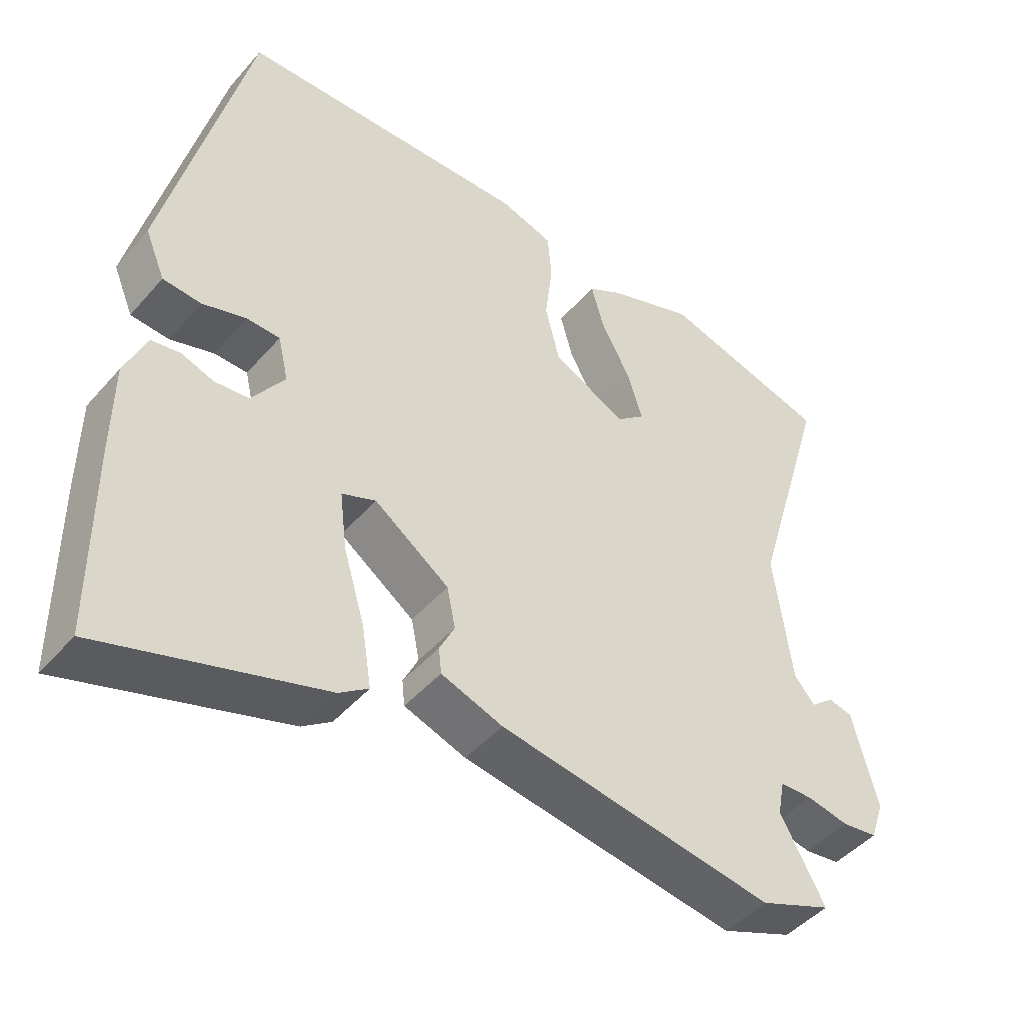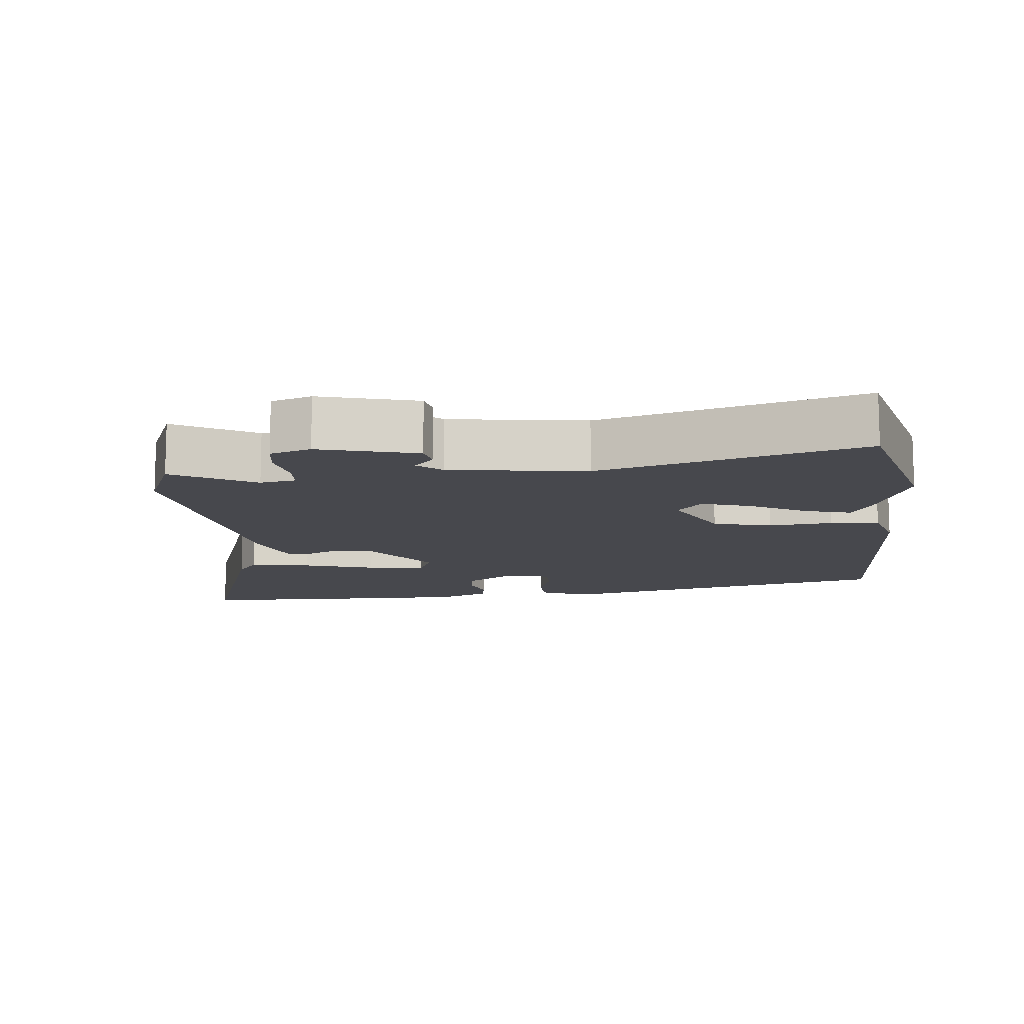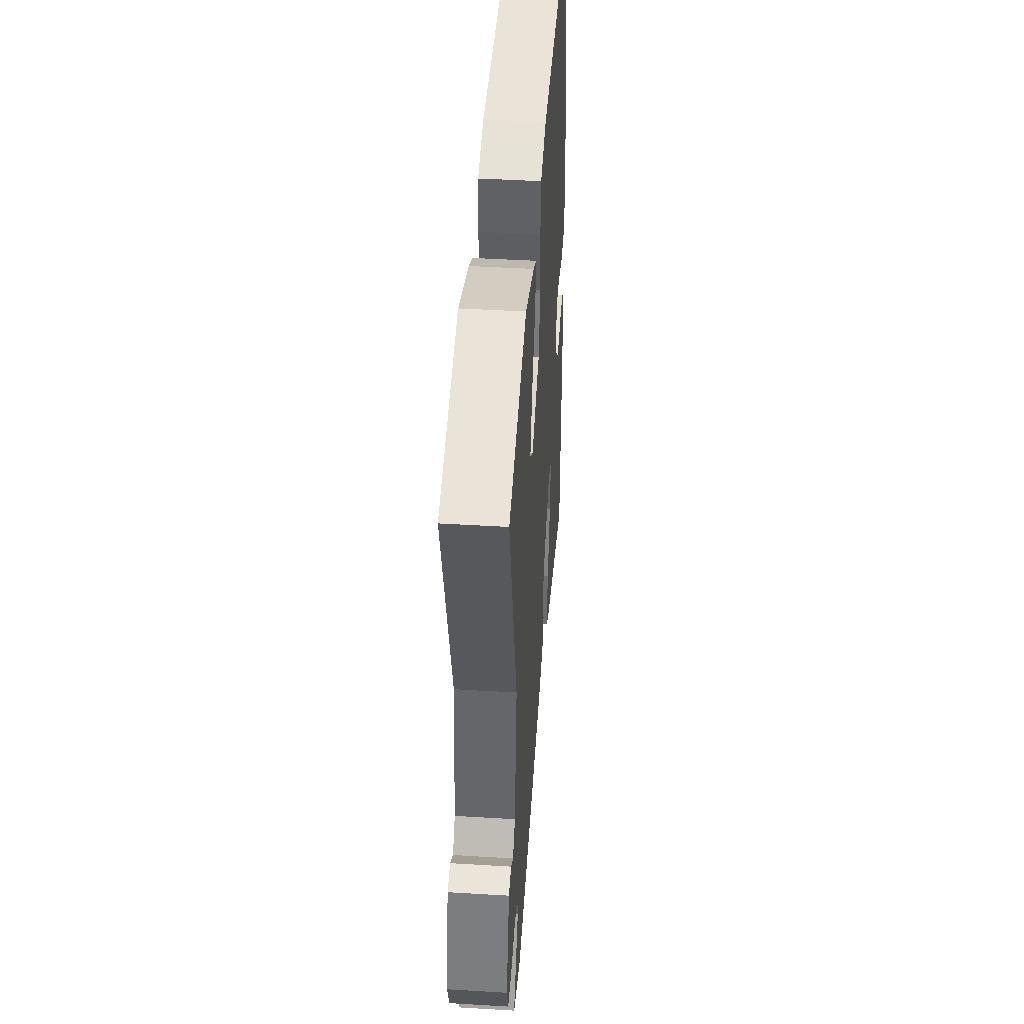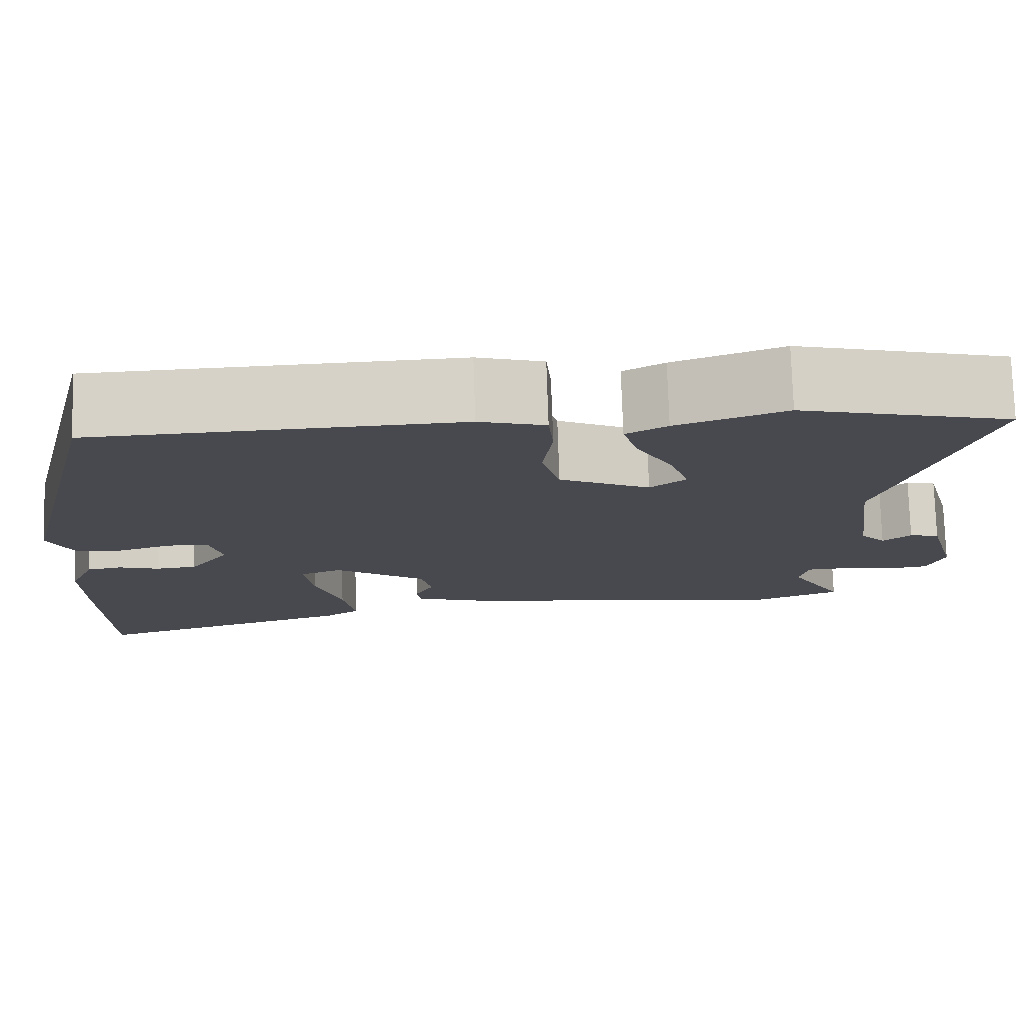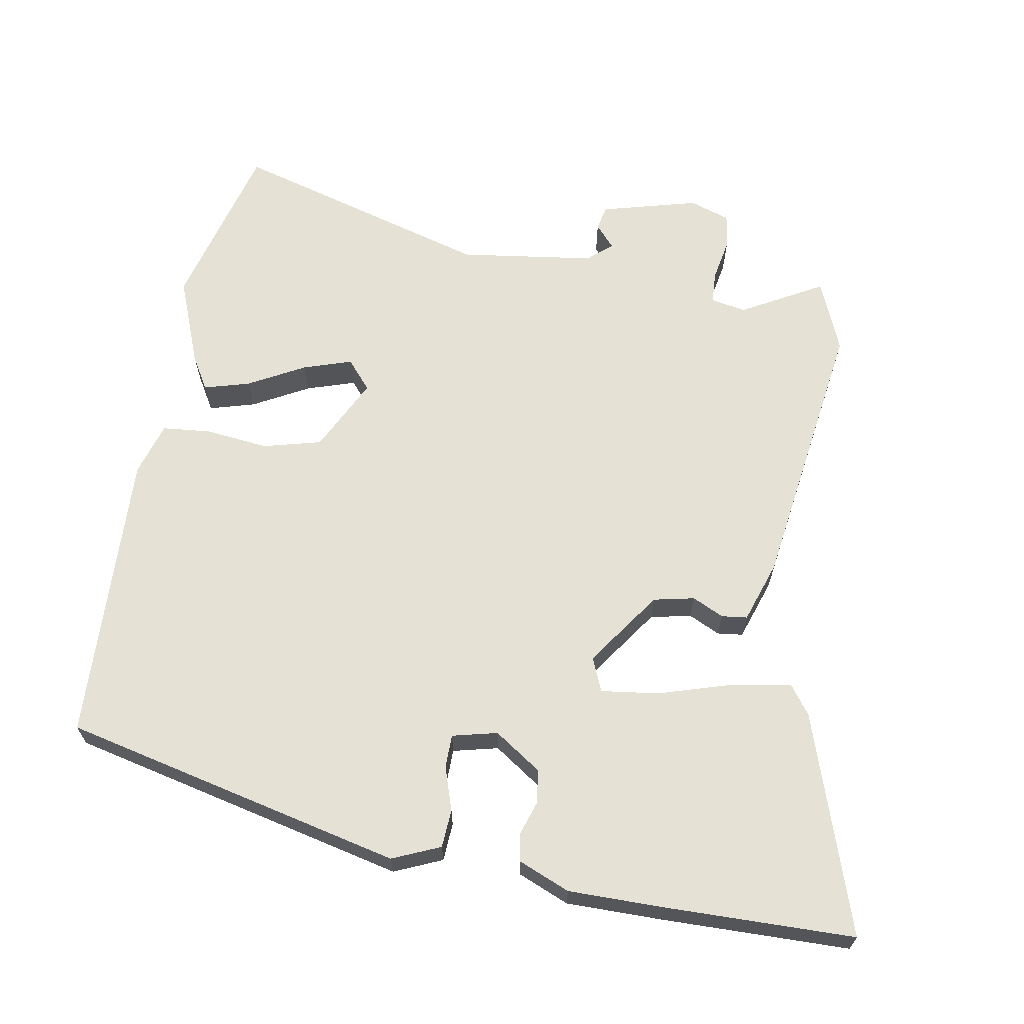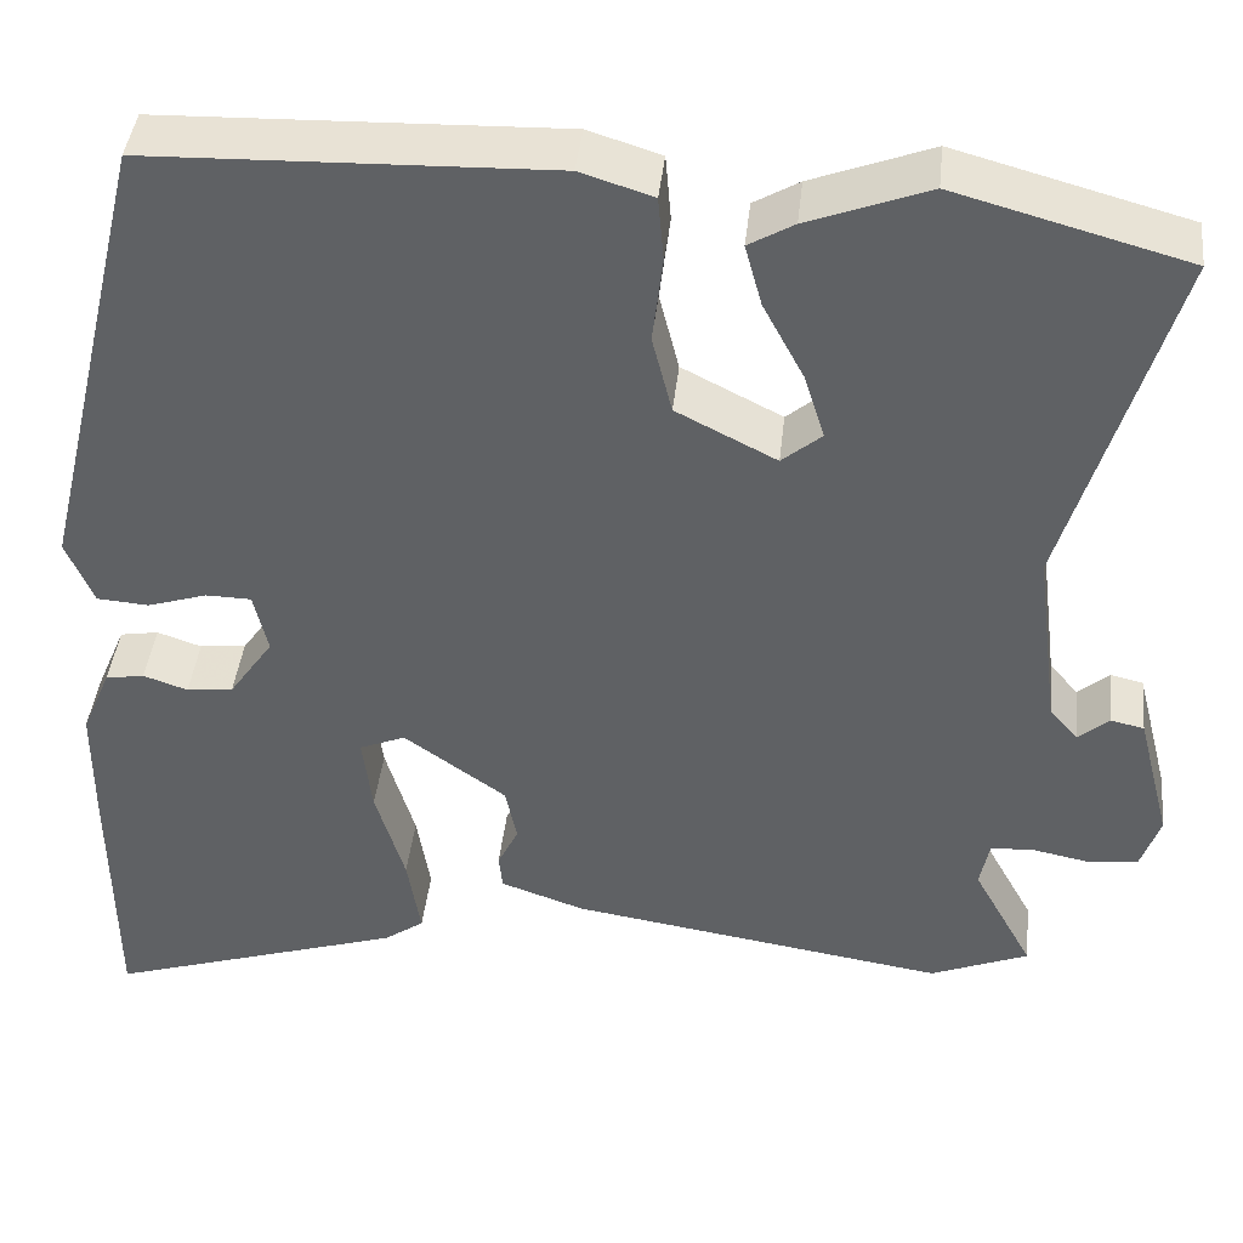
<metadata>
{"format":"obj","ext":"obj","renderer":"f3d","projection":"perspective","resolution":1024,"background":"white","views":[{"elev":-46.2,"azim":141.6,"up":"+Z"},{"elev":-11.7,"azim":-84.8,"up":"+Y"},{"elev":45.0,"azim":-86.0,"up":"+Z"},{"elev":77.1,"azim":178.1,"up":"+Z"},{"elev":65.1,"azim":99.4,"up":"+Y"},{"elev":41.9,"azim":-173.8,"up":"+Z"}]}
</metadata>
<code>
v -0.443 0.07 -0.523
v -0.547 0.07 -0.481
v -0.483 0.07 -0.364
v -0.493 0.07 -0.313
v -0.54 0.07 -0.311
v -0.601 0.07 -0.323
v -0.652 0.07 -0.316
v -0.672 0.07 -0.258
v -0.636 0.07 -0.118
v -0.601 0.07 -0.11
v -0.568 0.07 -0.138
v -0.538 0.07 -0.103
v -0.513 0.07 0.092
v -0.624 0.07 0.466
v -0.379 0.07 0.533
v -0.252 0.07 0.485
v -0.204 0.07 0.457
v -0.222 0.07 0.391
v -0.265 0.07 0.31
v -0.287 0.07 0.24
v -0.245 0.07 0.205
v -0.139 0.07 0.259
v -0.118 0.07 0.343
v -0.129 0.07 0.434
v -0.123 0.07 0.504
v -0.046 0.07 0.528
v 0.377 0.07 0.515
v 0.495 0.07 0.026
v 0.466 0.07 -0.043
v 0.411 0.07 -0.047
v 0.348 0.07 -0.027
v 0.3 0.07 -0.028
v 0.285 0.07 -0.093
v 0.332 0.07 -0.161
v 0.381 0.07 -0.166
v 0.428 0.07 -0.15
v 0.469 0.07 -0.157
v 0.5 0.07 -0.23
v 0.501 0.07 -0.366
v 0.499 0.07 -0.639
v 0.183 0.07 -0.538
v 0.141 0.07 -0.508
v 0.155 0.07 -0.421
v 0.186 0.07 -0.316
v 0.196 0.07 -0.233
v 0.147 0.07 -0.213
v 0.039 0.07 -0.29
v 0.027 0.07 -0.349
v 0.049 0.07 -0.394
v 0.045 0.07 -0.431
v -0.044 0.07 -0.462
v -0.443 0 -0.523
v -0.547 0 -0.481
v -0.483 0 -0.364
v -0.493 0 -0.313
v -0.54 0 -0.311
v -0.601 0 -0.323
v -0.652 0 -0.316
v -0.672 0 -0.258
v -0.636 0 -0.118
v -0.601 0 -0.11
v -0.568 0 -0.138
v -0.538 0 -0.103
v -0.513 0 0.092
v -0.624 0 0.466
v -0.379 0 0.533
v -0.252 0 0.485
v -0.204 0 0.457
v -0.222 0 0.391
v -0.265 0 0.31
v -0.287 0 0.24
v -0.245 0 0.205
v -0.139 0 0.259
v -0.118 0 0.343
v -0.129 0 0.434
v -0.123 0 0.504
v -0.046 0 0.528
v 0.377 0 0.515
v 0.495 0 0.026
v 0.466 0 -0.043
v 0.411 0 -0.047
v 0.348 0 -0.027
v 0.3 0 -0.028
v 0.285 0 -0.093
v 0.332 0 -0.161
v 0.381 0 -0.166
v 0.428 0 -0.15
v 0.469 0 -0.157
v 0.5 0 -0.23
v 0.501 0 -0.366
v 0.499 0 -0.639
v 0.183 0 -0.538
v 0.141 0 -0.508
v 0.155 0 -0.421
v 0.186 0 -0.316
v 0.196 0 -0.233
v 0.147 0 -0.213
v 0.039 0 -0.29
v 0.027 0 -0.349
v 0.049 0 -0.394
v 0.045 0 -0.431
v -0.044 0 -0.462
f 48 49 50 51
f 47 48 51 1
f 46 47 1 2
f 41 42 43 44
f 41 44 45
f 40 41 45
f 39 40 45
f 38 39 45
f 35 36 37 38
f 34 35 38 45
f 33 34 45 46
f 28 29 30 31
f 28 31 32
f 27 28 32
f 23 24 25 26
f 22 23 26 27
f 21 22 27 32
f 16 17 18 19
f 16 19 20
f 13 14 15 16
f 12 13 16 20
f 8 9 10 11
f 6 7 8 11
f 5 6 11 12
f 4 5 12 20
f 33 46 2 3
f 21 32 33 3
f 3 4 20 21
f 102 101 100 99
f 52 102 99 98
f 53 52 98 97
f 95 94 93 92
f 96 95 92
f 96 92 91
f 96 91 90
f 96 90 89
f 89 88 87 86
f 96 89 86 85
f 97 96 85 84
f 82 81 80 79
f 83 82 79
f 83 79 78
f 77 76 75 74
f 78 77 74 73
f 83 78 73 72
f 70 69 68 67
f 71 70 67
f 67 66 65 64
f 71 67 64 63
f 62 61 60 59
f 62 59 58 57
f 63 62 57 56
f 71 63 56 55
f 54 53 97 84
f 54 84 83 72
f 72 71 55 54
f 1 52 53 2
f 2 53 54 3
f 3 54 55 4
f 4 55 56 5
f 5 56 57 6
f 6 57 58 7
f 7 58 59 8
f 8 59 60 9
f 9 60 61 10
f 10 61 62 11
f 11 62 63 12
f 12 63 64 13
f 13 64 65 14
f 14 65 66 15
f 15 66 67 16
f 16 67 68 17
f 17 68 69 18
f 18 69 70 19
f 19 70 71 20
f 20 71 72 21
f 21 72 73 22
f 22 73 74 23
f 23 74 75 24
f 24 75 76 25
f 25 76 77 26
f 26 77 78 27
f 27 78 79 28
f 28 79 80 29
f 29 80 81 30
f 30 81 82 31
f 31 82 83 32
f 32 83 84 33
f 33 84 85 34
f 34 85 86 35
f 35 86 87 36
f 36 87 88 37
f 37 88 89 38
f 38 89 90 39
f 39 90 91 40
f 40 91 92 41
f 41 92 93 42
f 42 93 94 43
f 43 94 95 44
f 44 95 96 45
f 45 96 97 46
f 46 97 98 47
f 47 98 99 48
f 48 99 100 49
f 49 100 101 50
f 50 101 102 51
f 51 102 52 1

</code>
